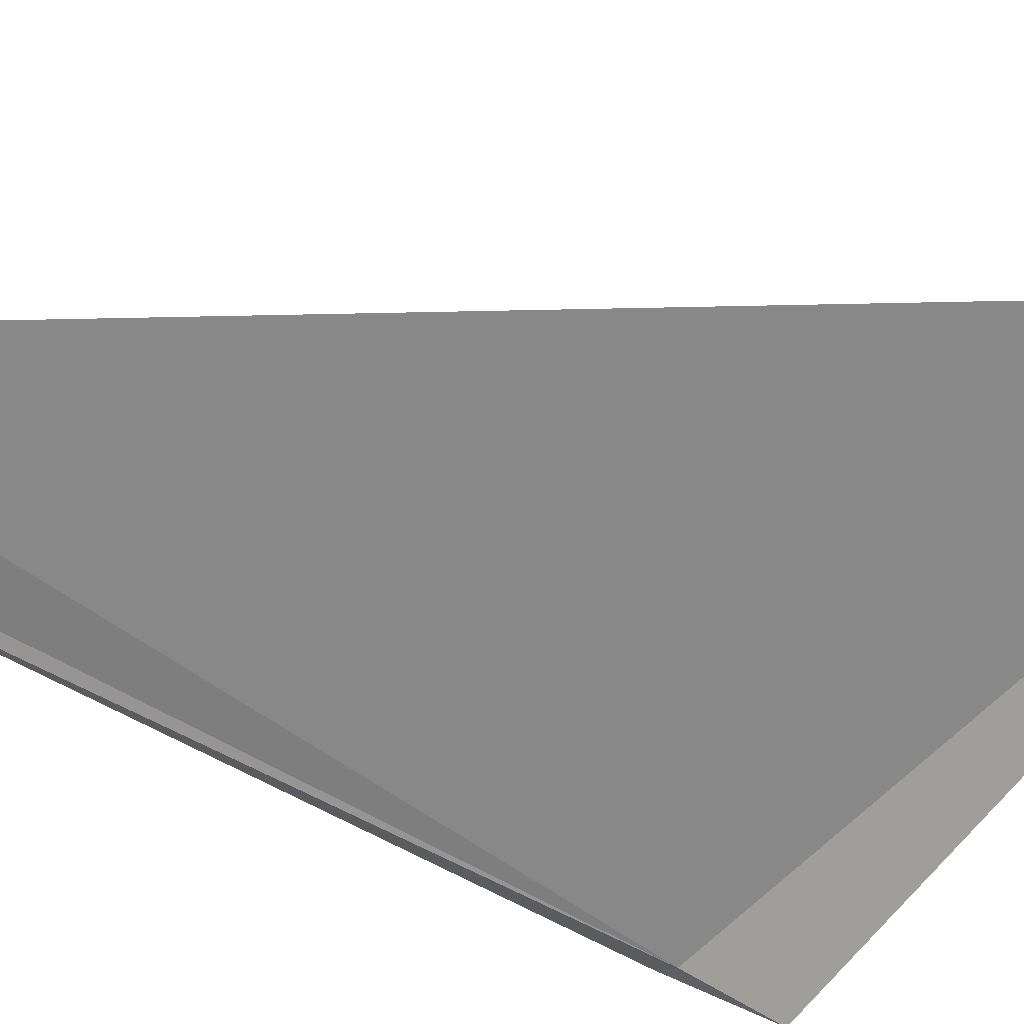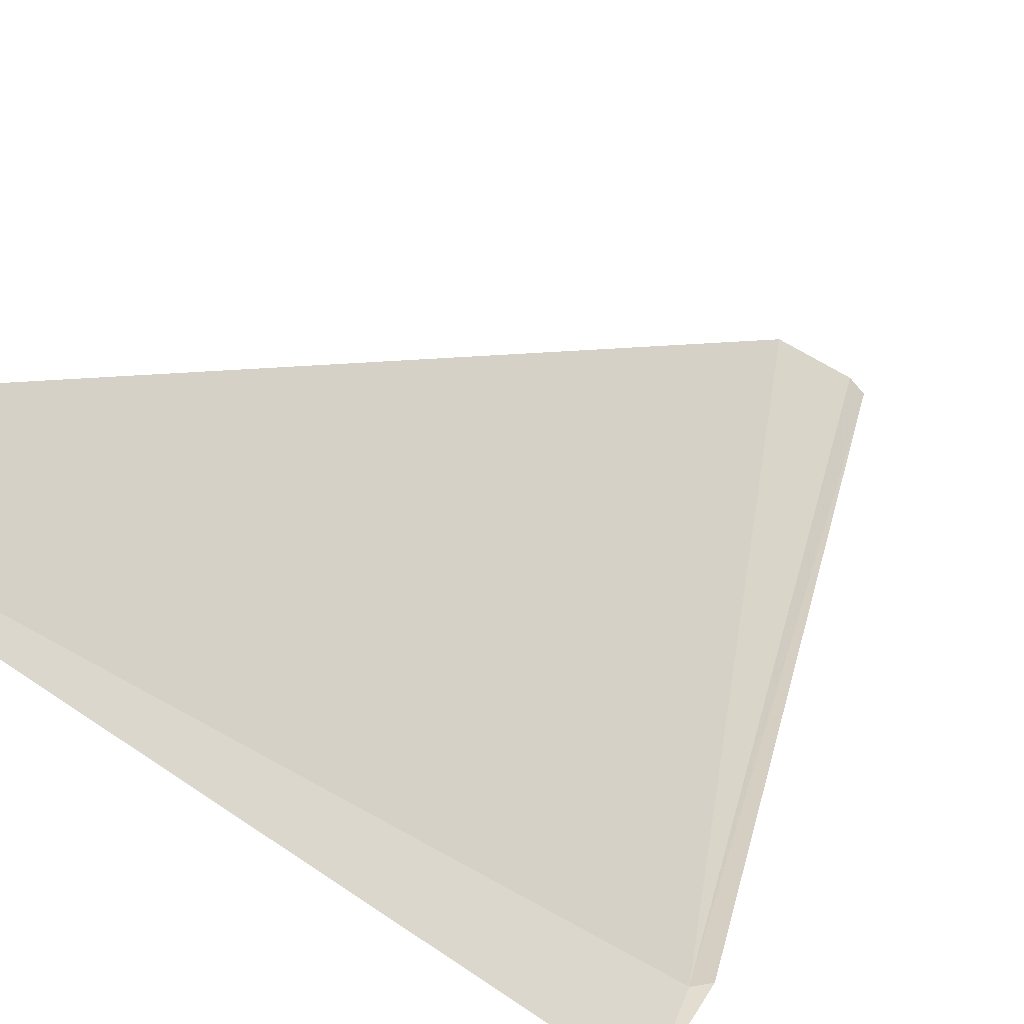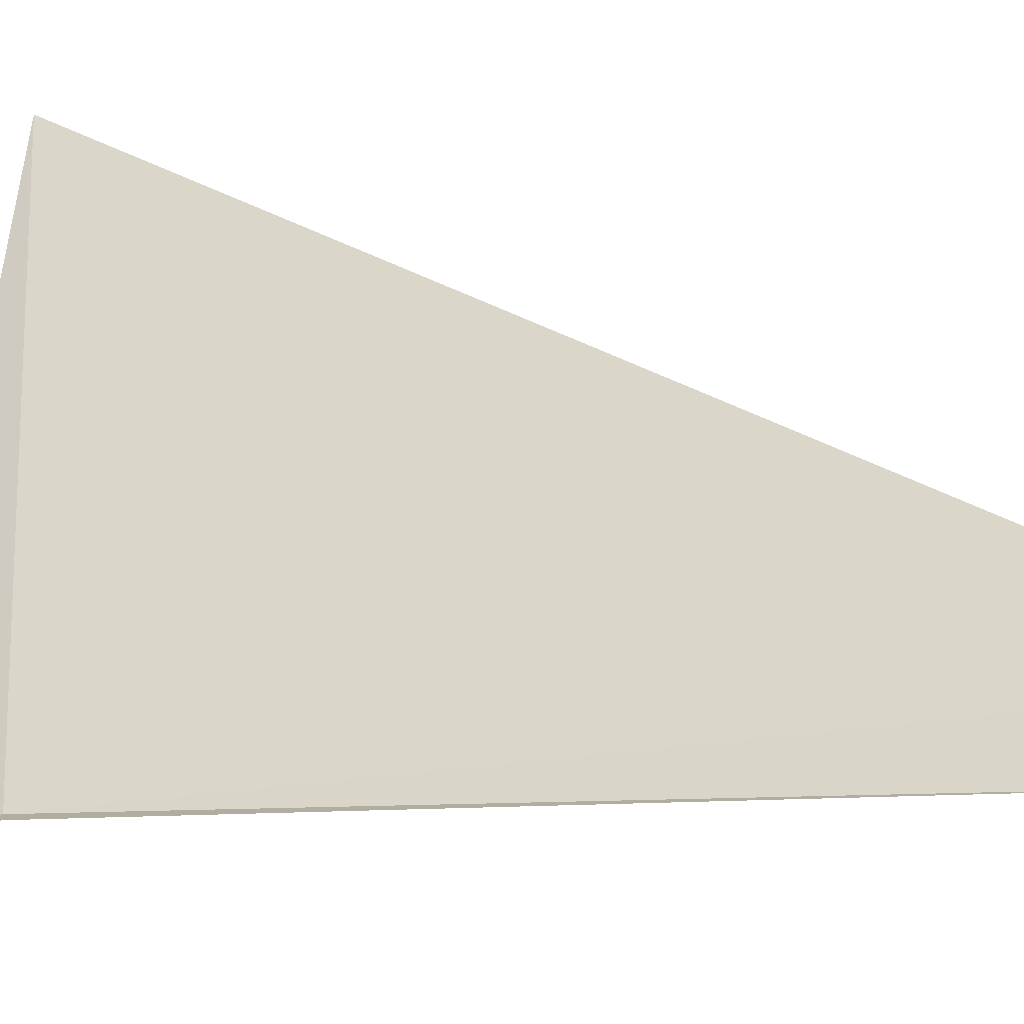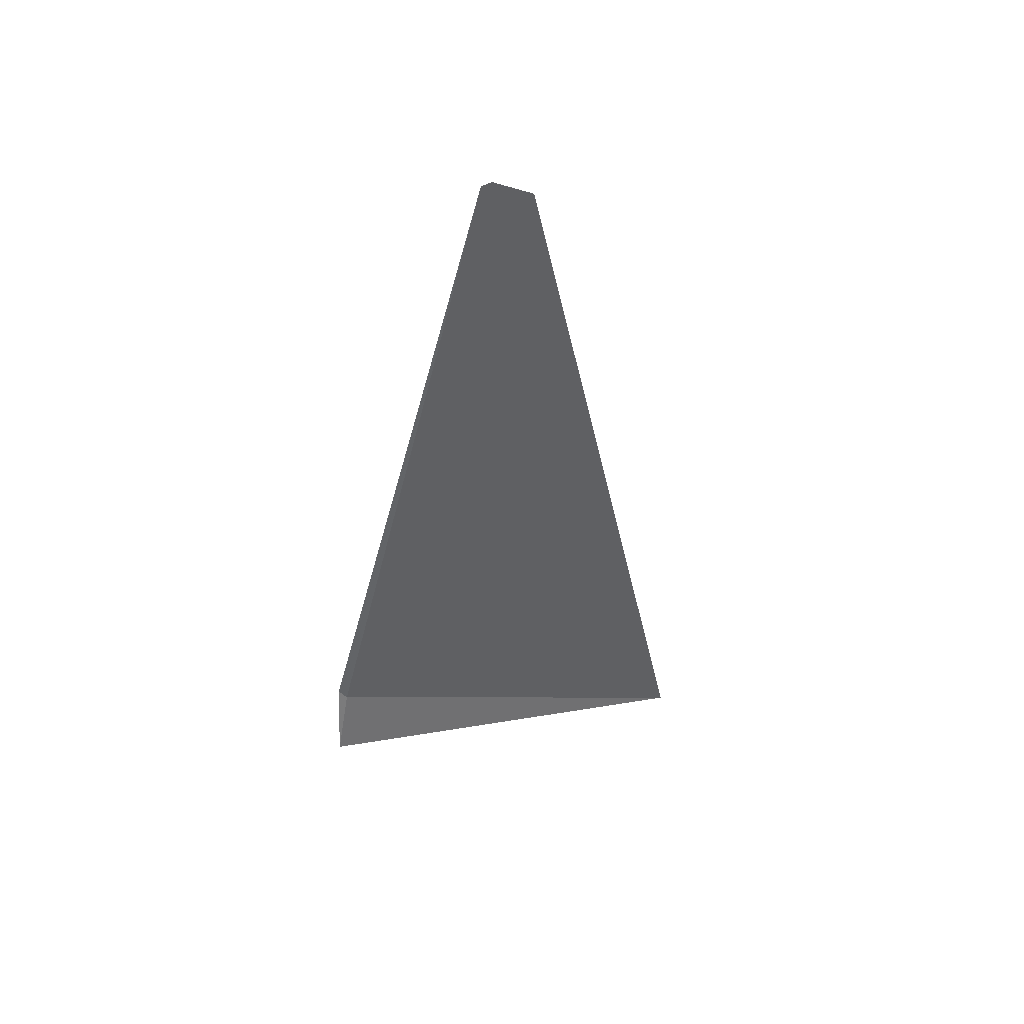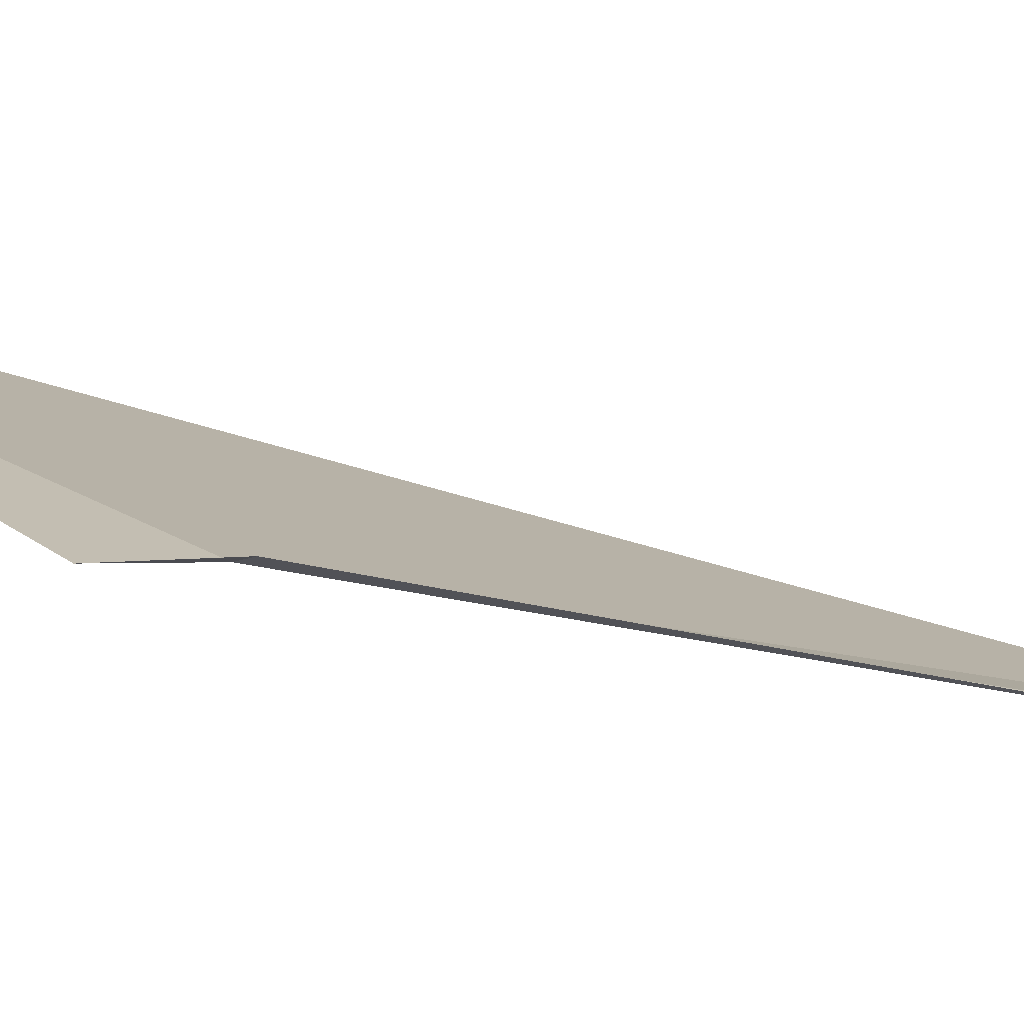
<metadata>
{"format":"obj","ext":"obj","renderer":"f3d","projection":"perspective","resolution":1024,"background":"white","views":[{"elev":-27.7,"azim":62.4,"up":"+Y"},{"elev":18.0,"azim":-156.3,"up":"+Y"},{"elev":9.5,"azim":-53.5,"up":"+Y"},{"elev":44.0,"azim":9.8,"up":"+Z"},{"elev":-28.9,"azim":-109.3,"up":"+Y"}]}
</metadata>
<code>
v 20.01 15.77 4.698
v 20.04 15.79 4.848
v 20.04 15.79 4.848
v 20 15.77 4.7
v 20 15.77 4.682
v 20.08 15.84 4.632
v 20.05 15.8 4.842
f 1 2 3
f 1 3 4
f 1 4 5
f 1 5 6
f 1 6 7
f 1 7 2

</code>
